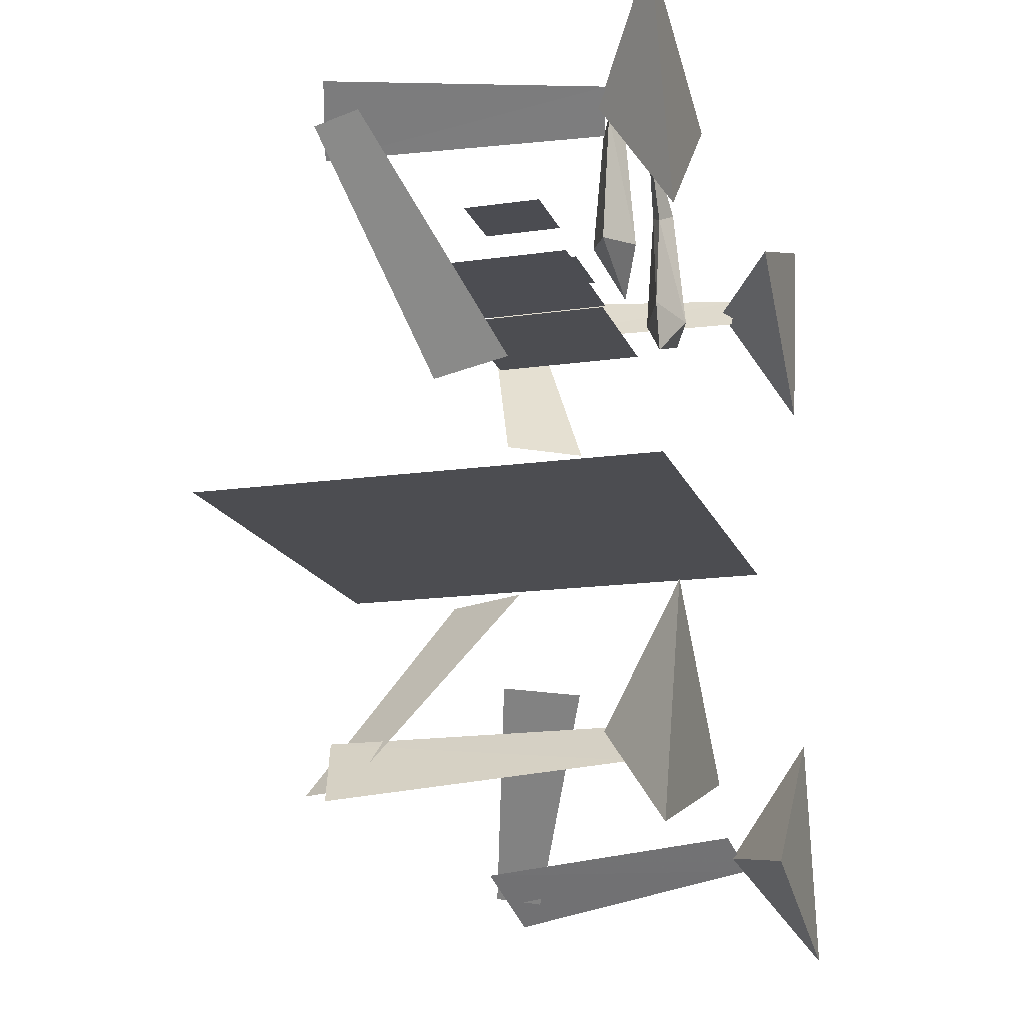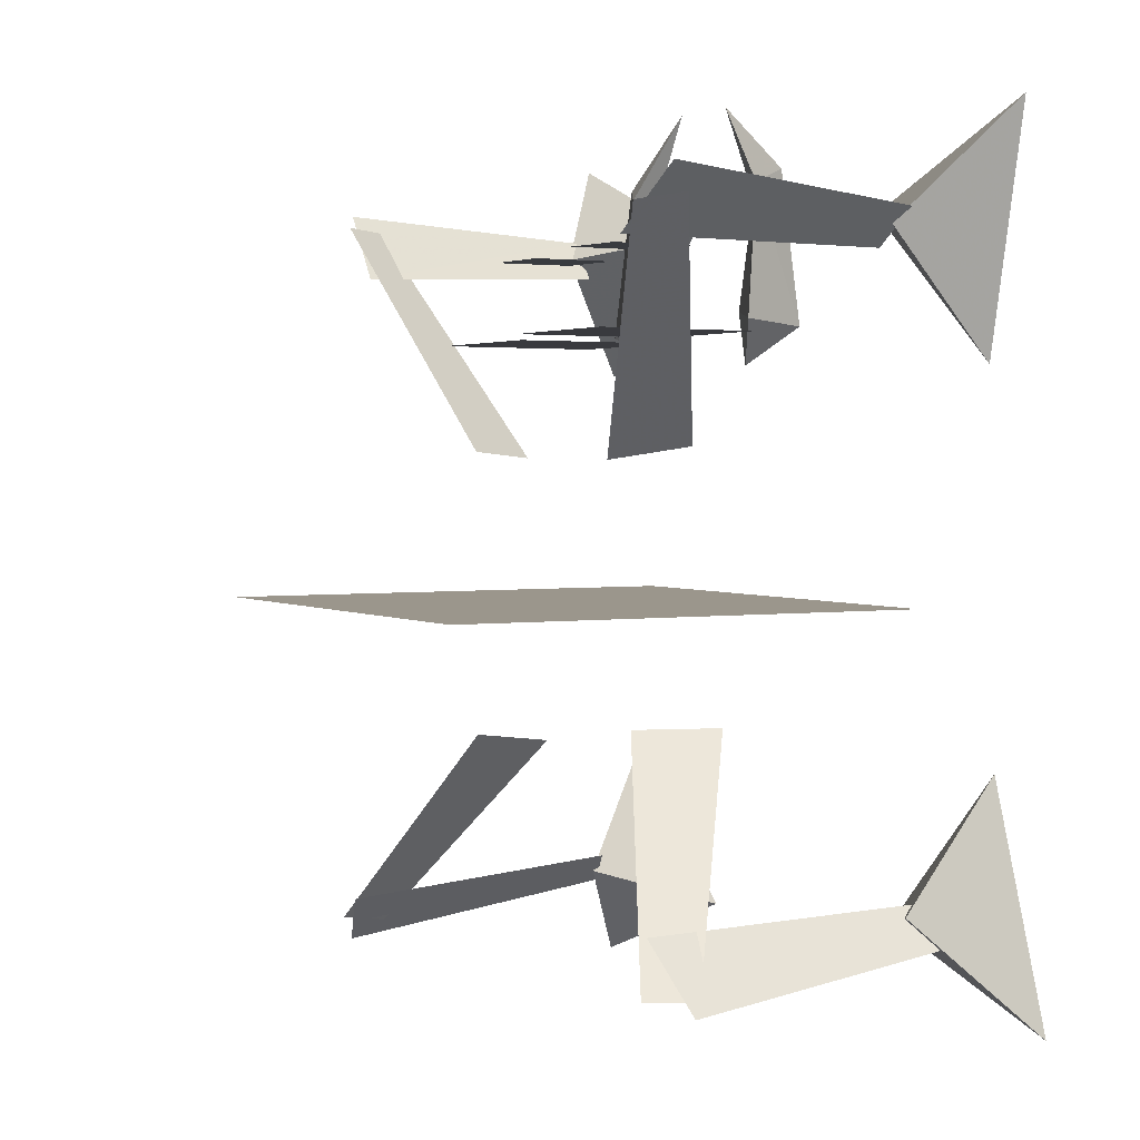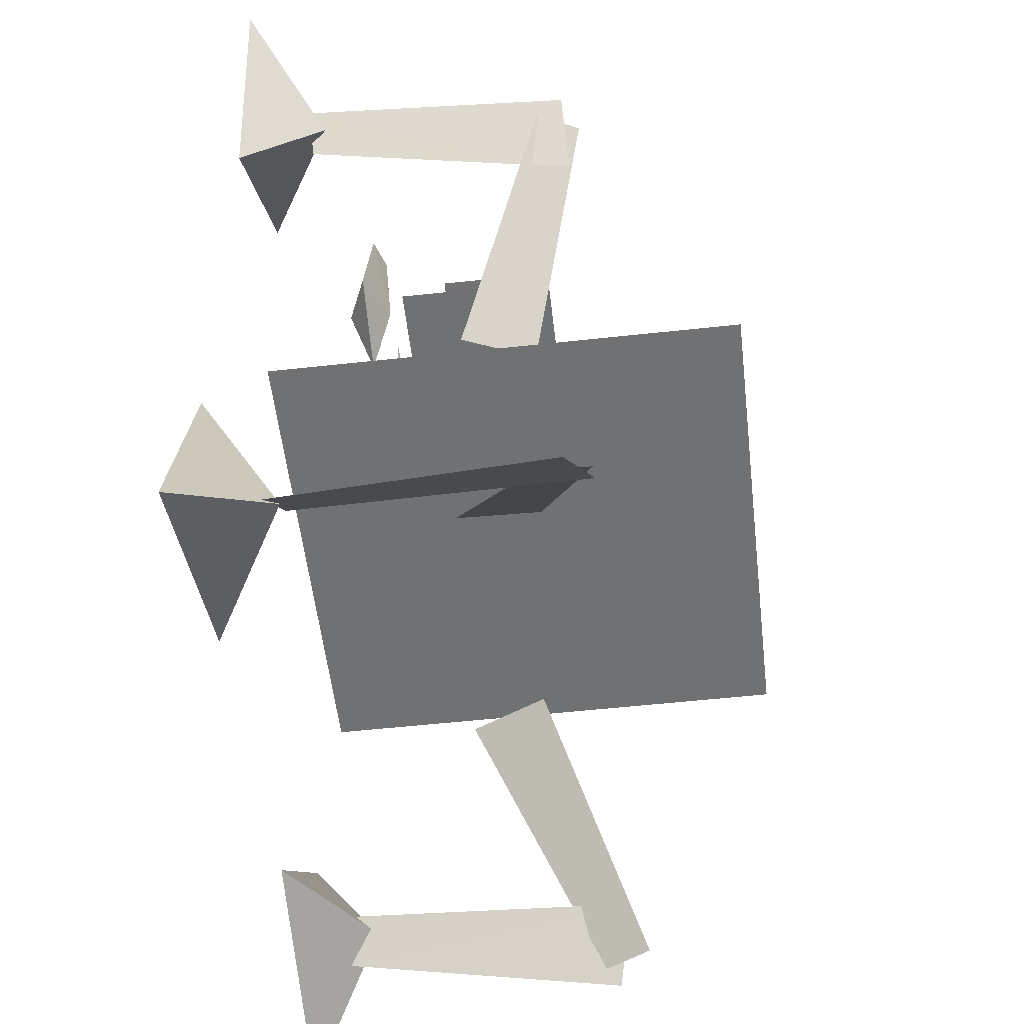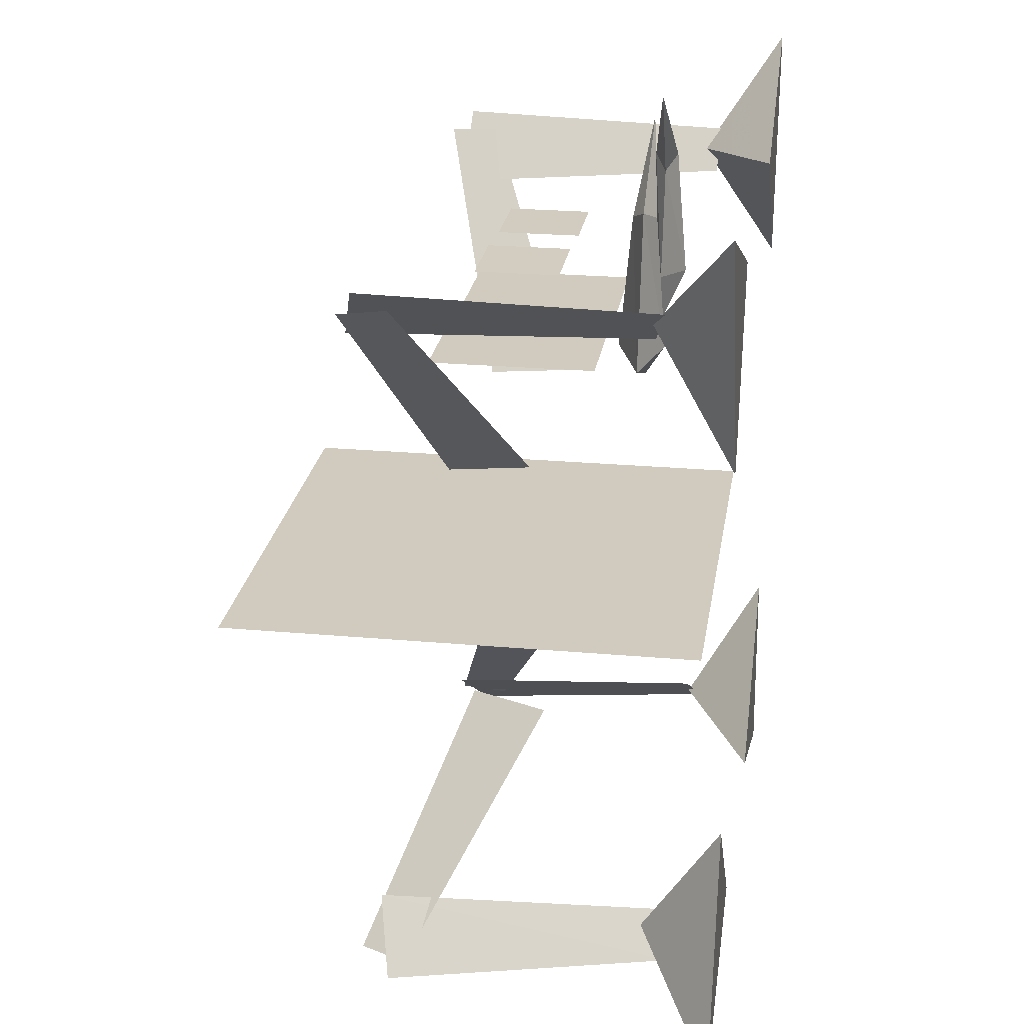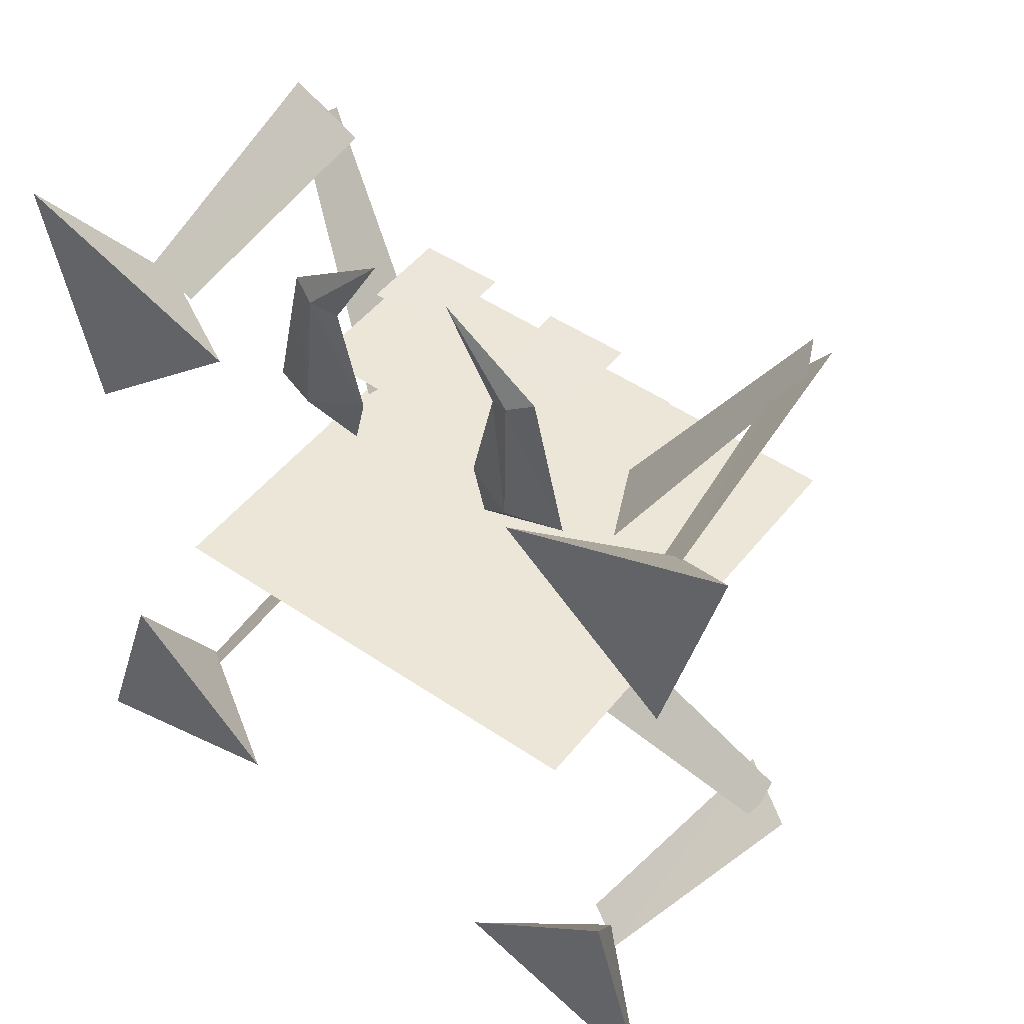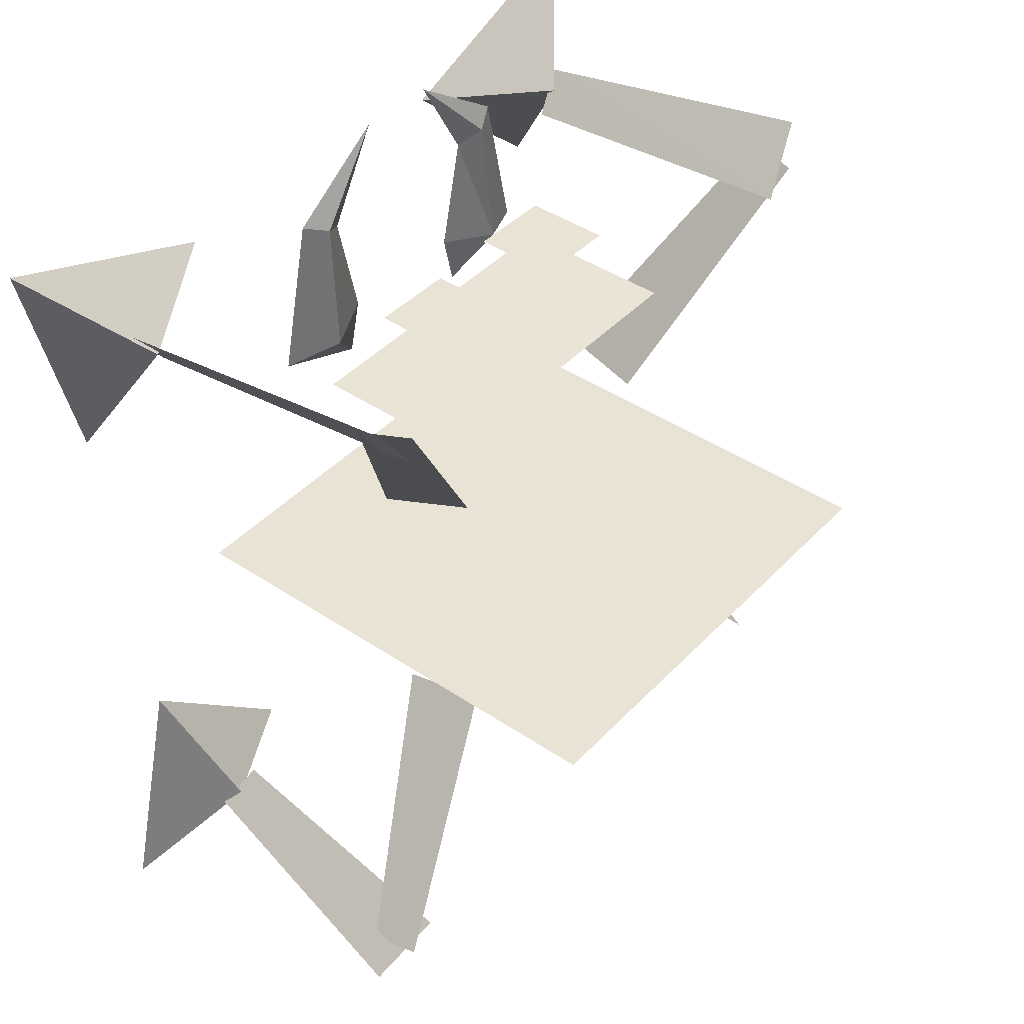
<metadata>
{"format":"obj","ext":"obj","renderer":"f3d","projection":"perspective","resolution":1024,"background":"white","views":[{"elev":-16.3,"azim":-73.7,"up":"+Z"},{"elev":2.4,"azim":-118.9,"up":"+Z"},{"elev":-55.0,"azim":96.6,"up":"+Z"},{"elev":23.5,"azim":-81.4,"up":"+Z"},{"elev":49.6,"azim":37.0,"up":"+Z"},{"elev":42.4,"azim":128.9,"up":"+Z"}]}
</metadata>
<code>
v 1.326 0.2835 1.593
v 0.6847 -0.1693 0.5193
v 1.227 0.4921 1.606
v 0.523 0.1829 0.5489
v 1.331 -0.861 1.414
v 1.47 -0.8665 1.601
v 1.136 0.4287 1.362
v 1.364 0.415 1.671
v 1.844 -1.147 2.005
v 1.583 -1.151 0.9337
v 0.8066 -1.151 1.603
v 1.411 -0.7936 1.51
v 1.375 0.2559 -1.718
v 1.345 0.4829 -1.684
v 0.5336 -0.1897 -0.7892
v 0.4893 0.1933 -0.7398
v 1.11 -0.8111 -1.449
v 1.215 0.4836 -1.578
v 1.279 -0.8736 -1.597
v 1.493 0.3764 -1.821
v 0.6145 -1.167 -1.646
v 1.209 -0.8139 -1.539
v 1.368 -1.174 -0.9507
v 1.649 -1.17 -2.027
v -0.5684 -0.2941 1.427
v -0.1872 -0.2947 1.433
v -0.1866 0.08656 1.433
v -0.5678 0.08714 1.427
v -0.7735 0.2682 1.059
v -0.7735 -0.4818 1.058
v -0.02351 -0.4818 1.059
v -0.02346 0.2682 1.059
v 0.1229 -0.2951 1.404
v 0.5104 -0.2957 1.408
v 0.5109 0.08549 1.408
v 0.1235 0.08608 1.404
v -0.08002 0.2672 1.031
v -0.08007 -0.4828 1.031
v 0.6699 -0.4829 1.032
v 0.67 0.2671 1.032
v 0.9896 1.174 -0.1095
v 0.9895 -1.026 -0.1099
v -0.1105 -1.026 -0.113
v -0.1104 1.174 -0.1125
v -1.21 1.174 -0.1155
v -1.21 -1.026 -0.116
v -1.571 0.2735 -1.59
v -1.473 0.4835 -1.588
v -0.8542 -0.2774 -0.6136
v -0.6968 0.078 -0.6181
v -1.34 -0.8964 -1.339
v -1.389 0.408 -1.356
v -1.491 -0.9381 -1.511
v -1.636 0.335 -1.641
v -1.43 -0.8049 -1.374
v -1.556 -1.161 -0.7841
v -0.8356 -1.162 -1.514
v -1.902 -1.16 -1.831
v -1.51 0.297 1.545
v -1.474 0.5223 1.507
v -0.7487 -0.1899 0.5694
v -0.6932 0.1906 0.5124
v -1.244 -0.7915 1.388
v -1.353 0.5093 1.386
v -1.404 -0.8386 1.55
v -1.619 0.4272 1.651
v -1.766 -1.132 1.988
v -0.7404 -1.135 1.584
v -1.51 -1.157 0.9057
v -1.338 -0.7855 1.483
v 0.5157 -0.5706 1.134
v 0.5977 -0.6772 1.772
v 0.4856 -0.727 1.721
v 0.7534 -0.6772 1.092
v 0.3297 -0.6766 0.9323
v 0.2715 -0.6765 1.169
v 0.4858 -0.6207 1.721
v 0.5154 -0.7769 1.134
v 0.1389 -0.6765 2.081
v 0.3799 -0.6768 1.664
v -0.5704 -0.6191 1.712
v -0.4015 -0.6754 0.9262
v -0.8277 -0.6748 1.079
v -0.5706 -0.7254 1.712
v -0.6834 -0.6752 1.761
v -0.5908 -0.7752 1.125
v -0.3472 -0.6756 1.164
v -0.5905 -0.569 1.125
v -0.4638 -0.6755 1.657
v -0.2298 -0.676 2.078
f 1 3 2
f 2 3 4
f 5 6 7
f 7 6 8
f 9 10 12
f 10 9 11
f 11 12 10
f 12 11 9
f 13 14 15
f 15 14 16
f 17 19 18
f 18 19 20
f 24 21 22
f 21 24 23
f 23 22 21
f 22 23 24
f 25 26 28
f 26 27 28
f 29 30 32
f 30 31 32
f 33 34 36
f 34 35 36
f 37 38 40
f 38 39 40
f 41 44 43
f 42 41 43
f 43 44 46
f 44 45 46
f 47 48 49
f 49 48 50
f 51 53 52
f 52 53 54
f 58 56 55
f 56 58 57
f 57 55 56
f 55 57 58
f 59 60 61
f 61 60 62
f 63 65 64
f 64 65 66
f 67 68 70
f 68 67 69
f 69 70 68
f 70 69 67
f 83 85 81
f 74 72 73
f 71 77 72
f 74 71 72
f 72 77 79
f 72 79 73
f 75 74 78
f 78 74 73
f 71 74 75
f 76 71 75
f 77 71 76
f 77 76 80
f 79 77 80
f 78 73 80
f 79 80 73
f 75 78 76
f 78 80 76
f 88 81 89
f 88 83 81
f 89 81 90
f 82 83 88
f 83 82 86
f 83 86 85
f 85 90 81
f 85 84 90
f 86 84 85
f 87 86 82
f 84 86 87
f 82 88 87
f 88 89 87
f 84 87 89
f 89 90 84

</code>
